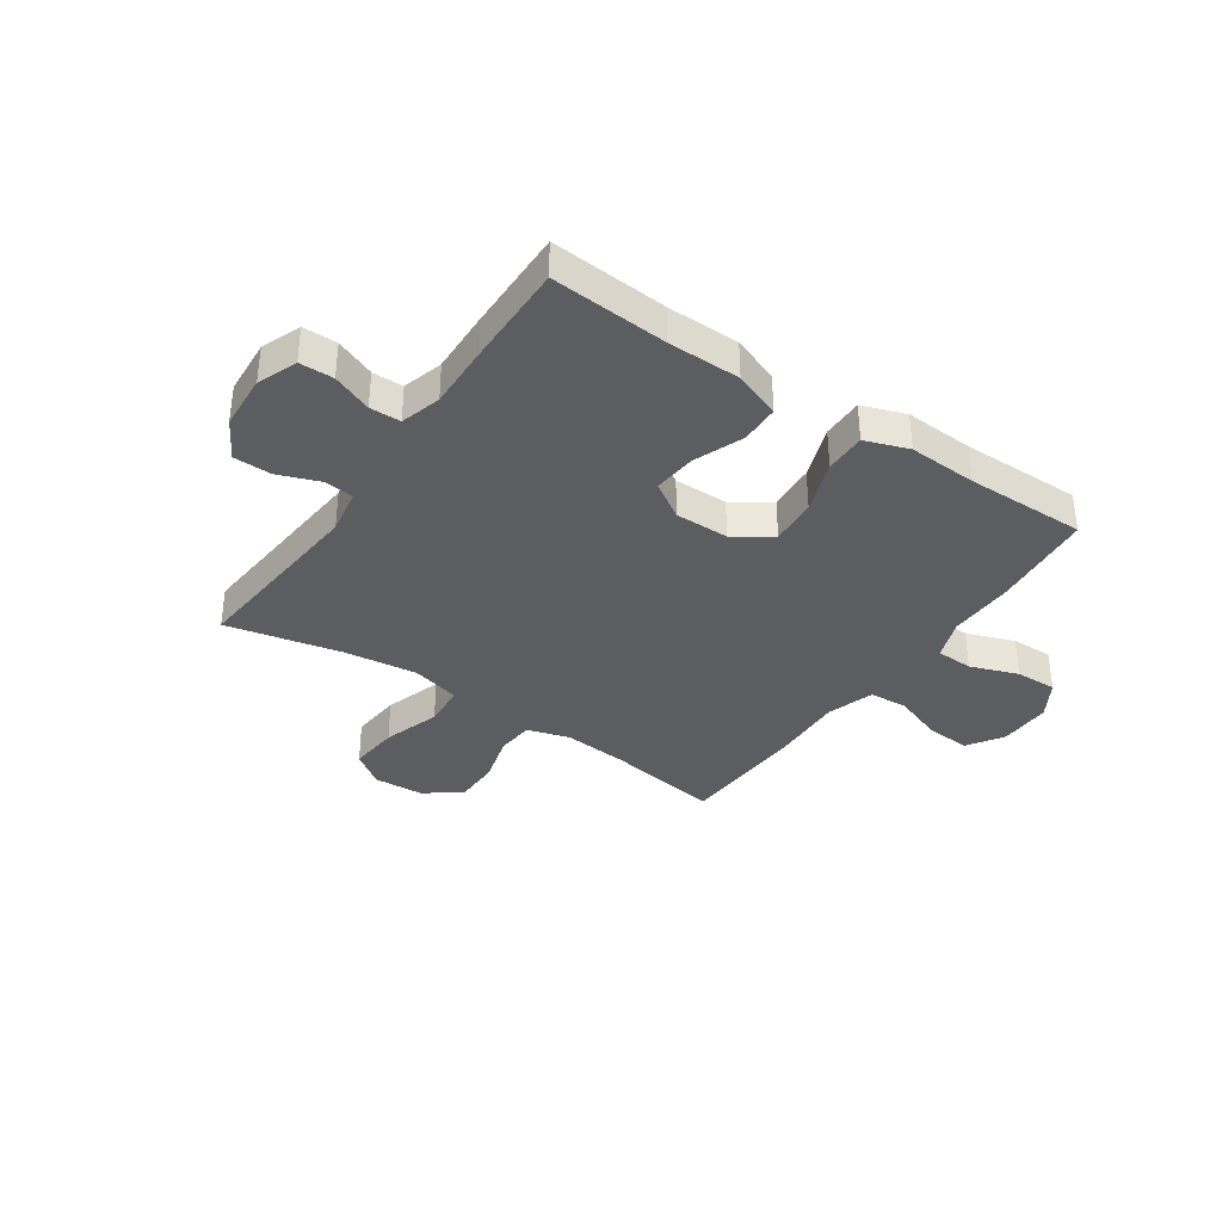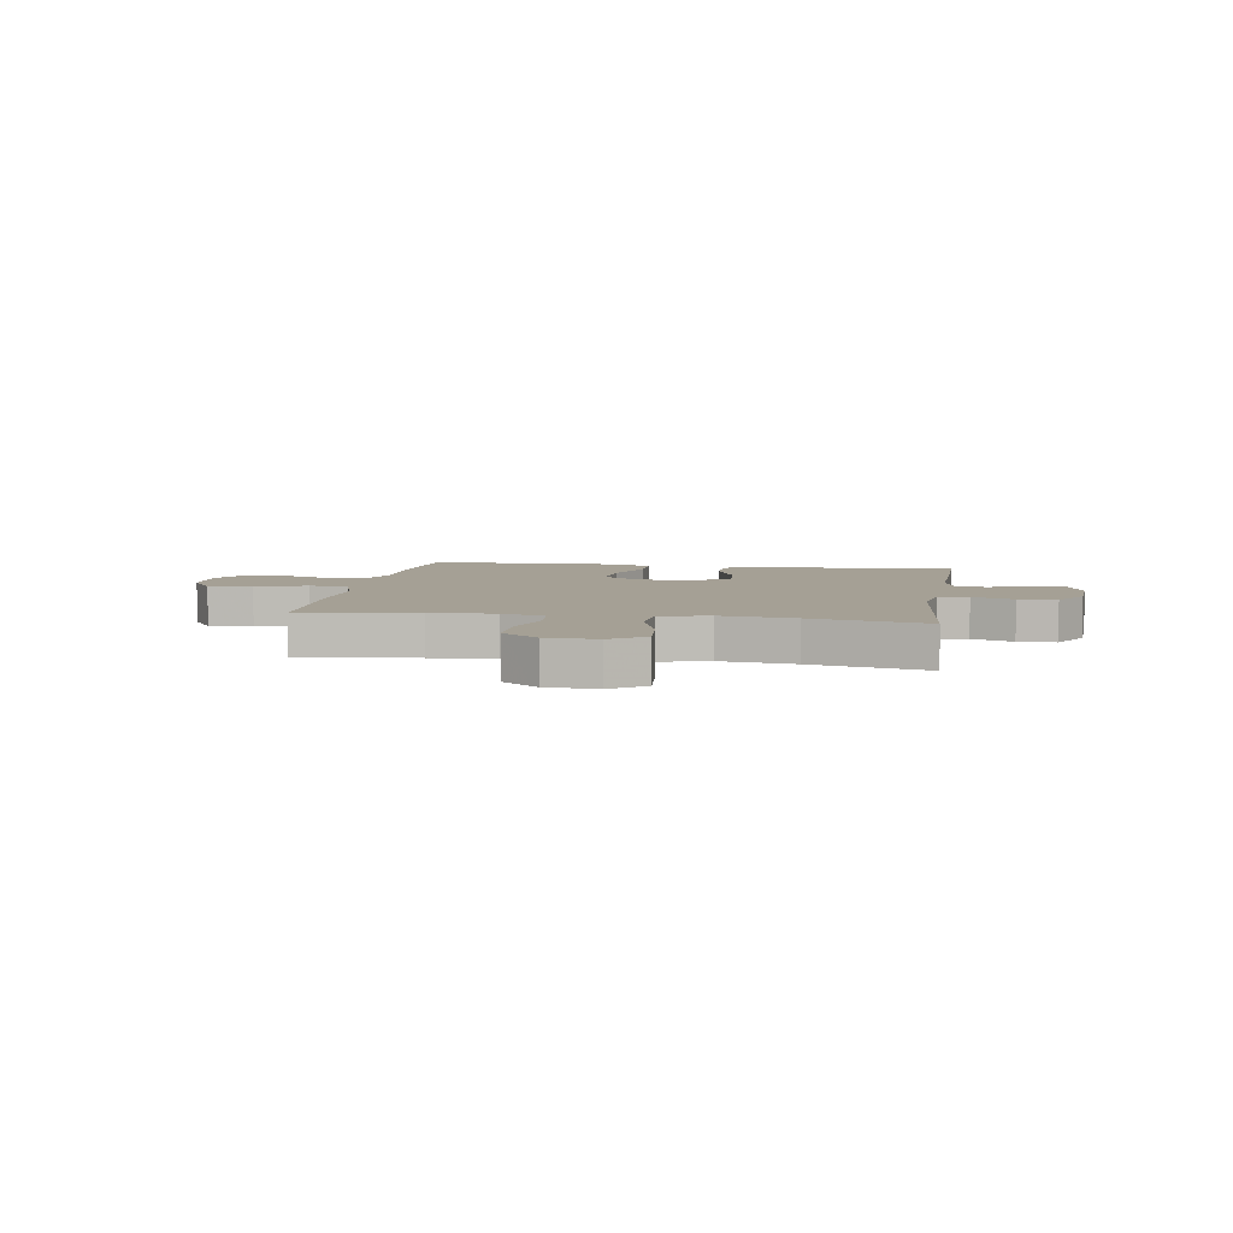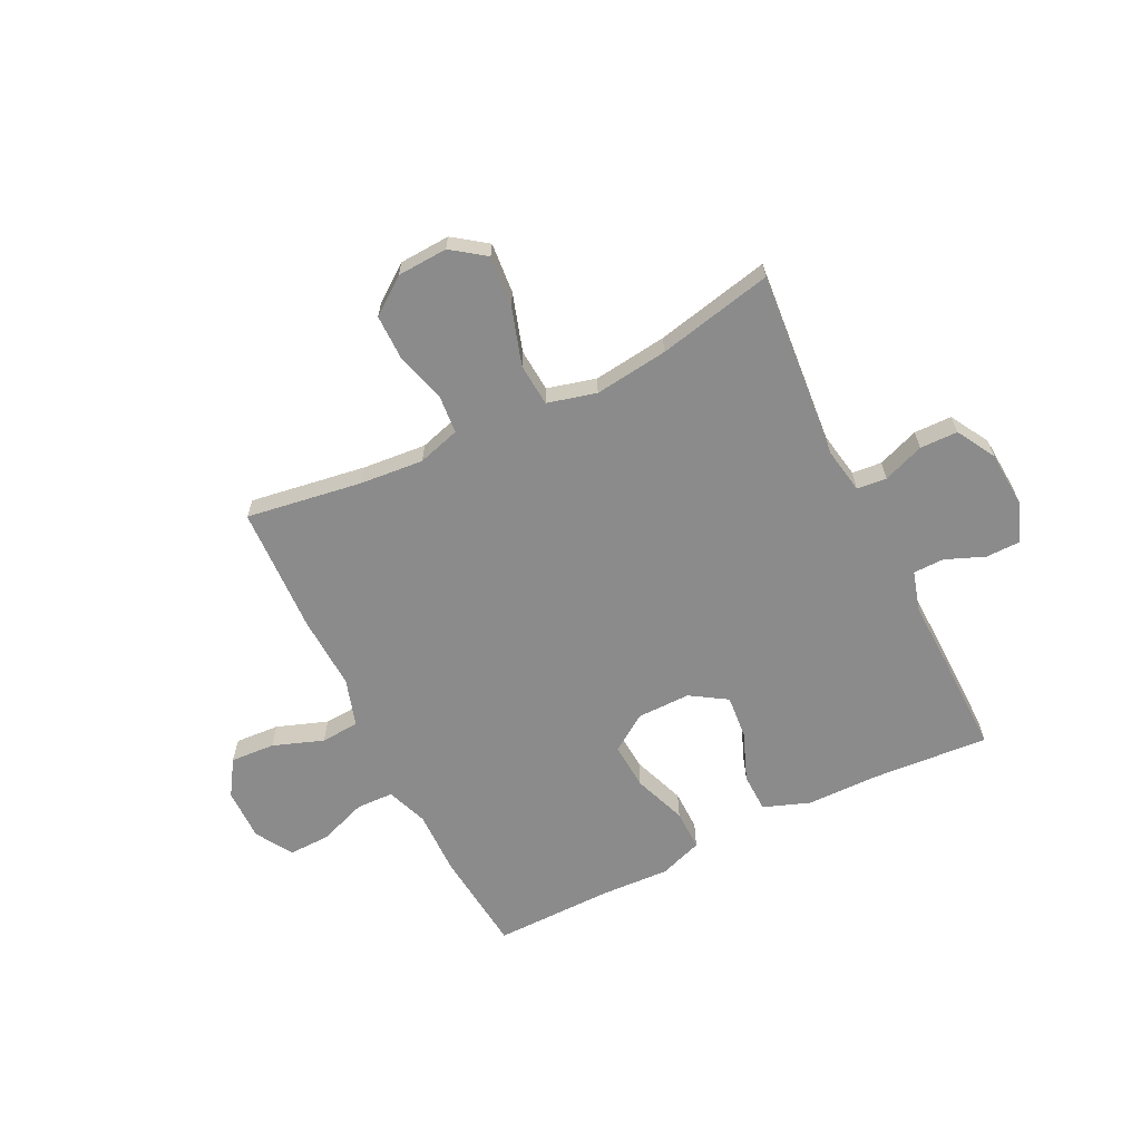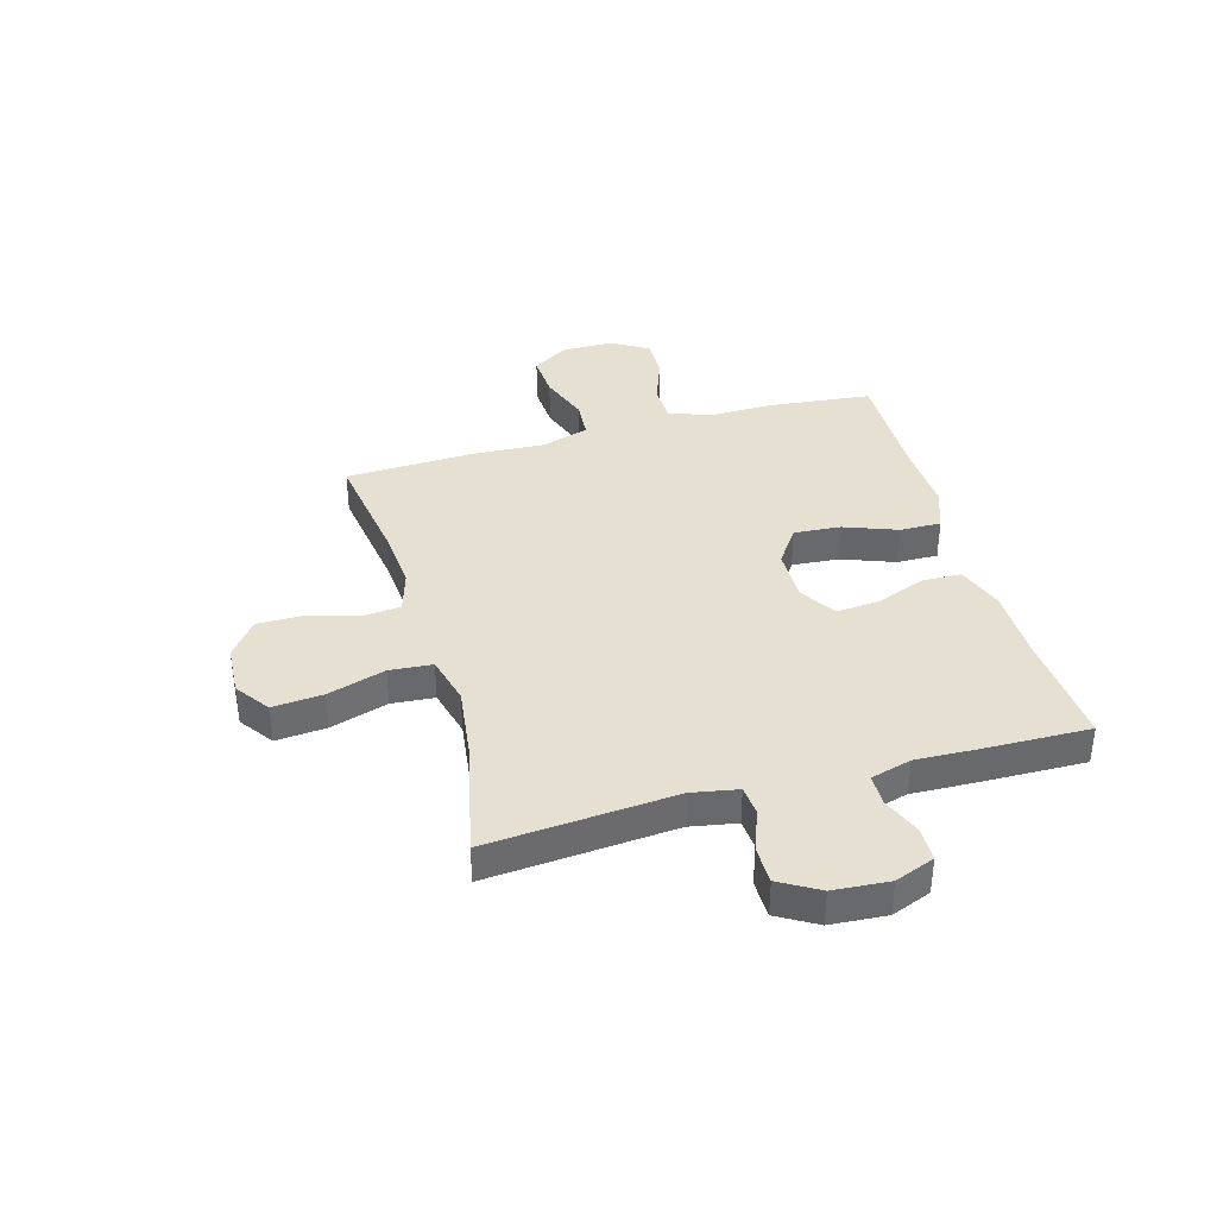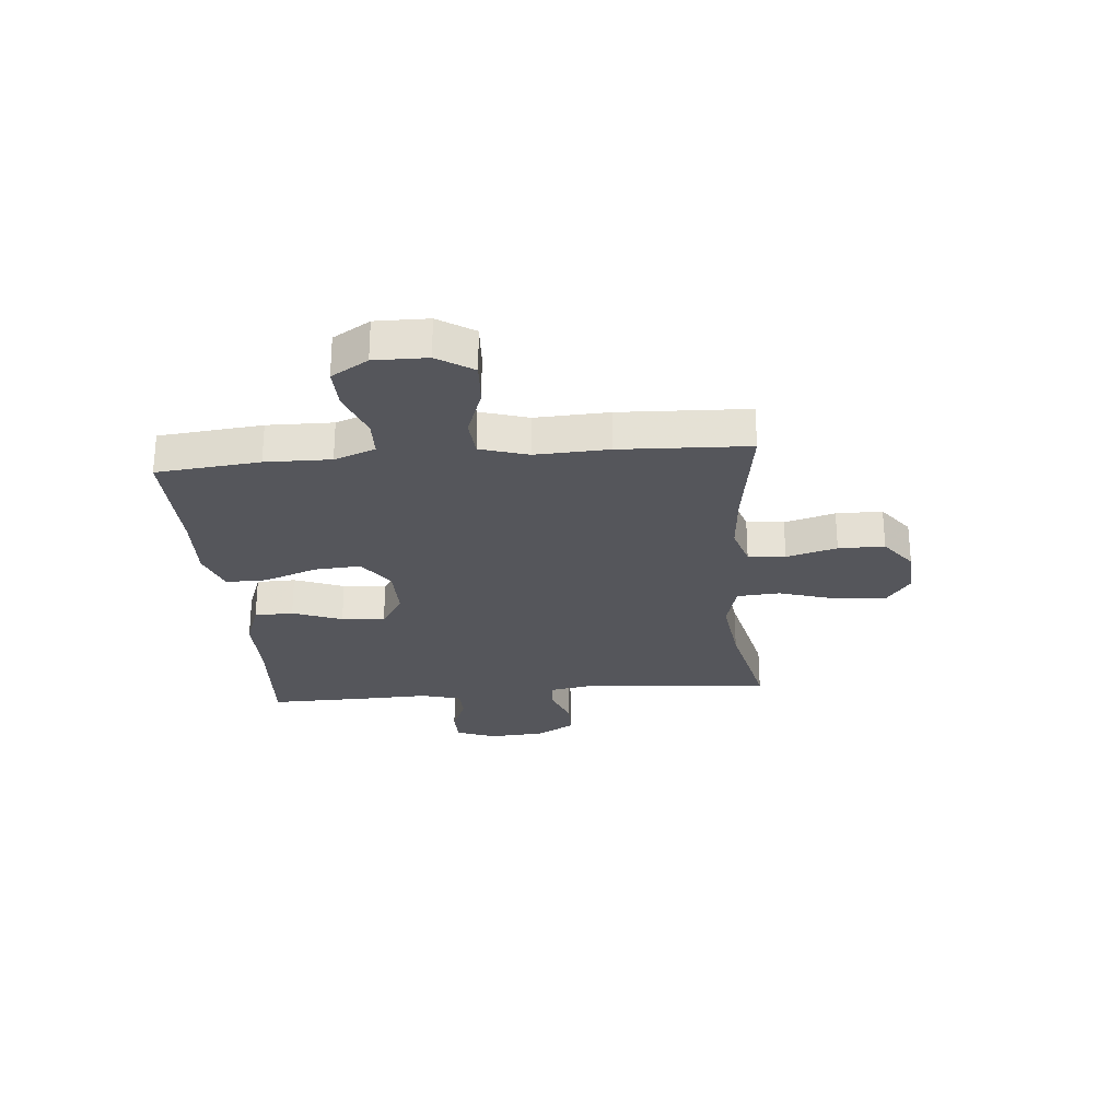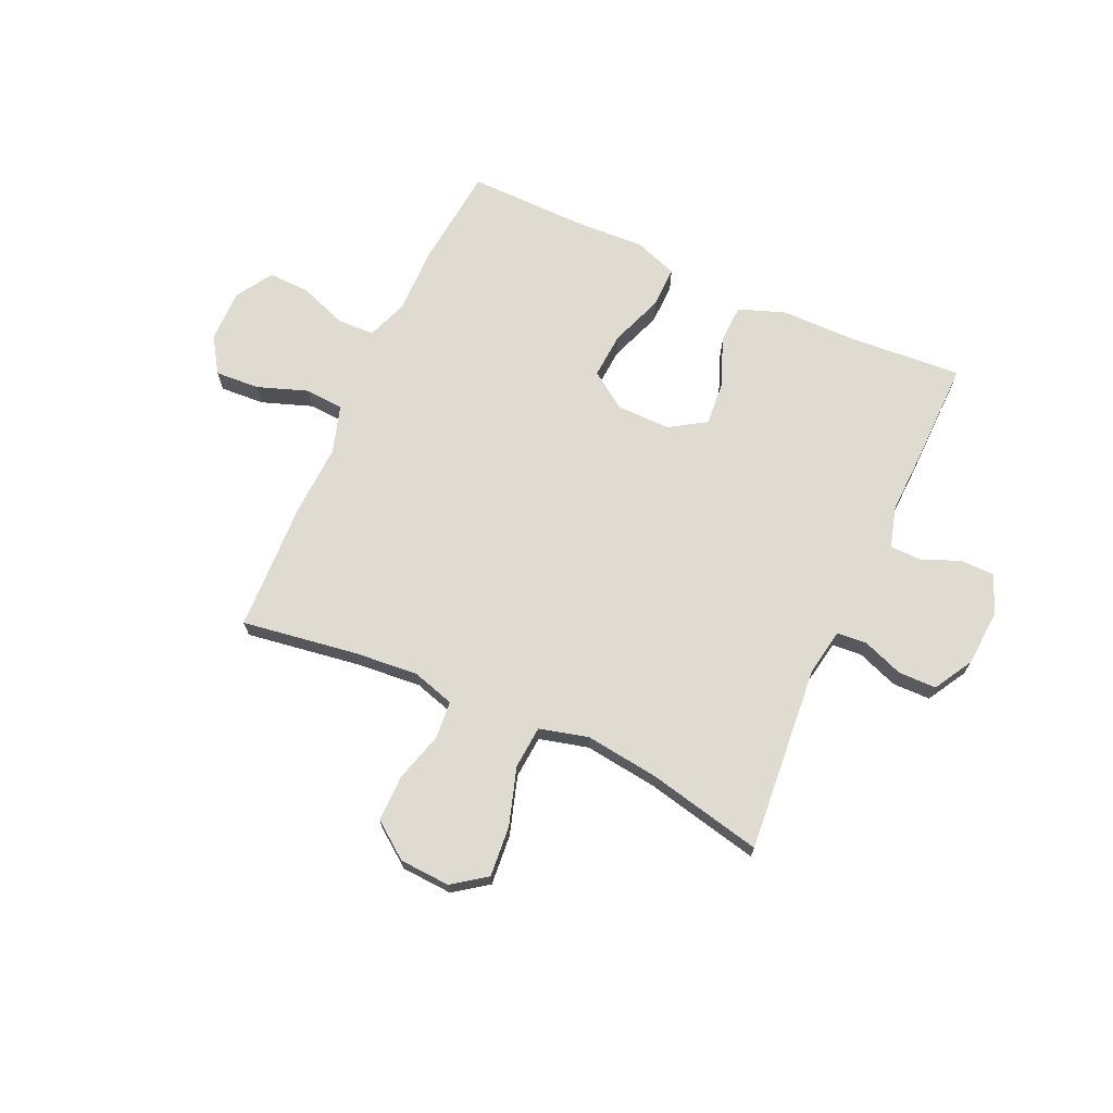
<metadata>
{"format":"obj","ext":"obj","renderer":"f3d","projection":"perspective","resolution":1024,"background":"white","views":[{"elev":-36.0,"azim":-34.5,"up":"+Y"},{"elev":5.9,"azim":-170.9,"up":"+Y"},{"elev":-63.9,"azim":-153.8,"up":"+Y"},{"elev":37.7,"azim":-105.6,"up":"+Y"},{"elev":-26.3,"azim":95.1,"up":"+Y"},{"elev":69.8,"azim":-155.6,"up":"+Y"}]}
</metadata>
<code>
v 0.5 0.07 -0.5
v 0.289 0.07 -0.468
v 0.173 0.07 -0.458
v 0.096 0.07 -0.481
v 0.09 0.07 -0.549
v 0.116 0.07 -0.641
v 0.116 0.07 -0.725
v 0.05 0.07 -0.774
v -0.042 0.07 -0.779
v -0.103 0.07 -0.735
v -0.095 0.07 -0.643
v -0.062 0.07 -0.538
v -0.068 0.07 -0.46
v -0.157 0.07 -0.437
v -0.291 0.07 -0.454
v -0.5 0.07 -0.5
v -0.471 0.07 -0.159
v -0.486 0.07 -0.075
v -0.54 0.07 -0.07
v -0.615 0.07 -0.098
v -0.684 0.07 -0.097
v -0.725 0.07 -0.026
v -0.732 0.07 0.076
v -0.704 0.07 0.148
v -0.642 0.07 0.149
v -0.57 0.07 0.12
v -0.514 0.07 0.121
v -0.493 0.07 0.195
v -0.497 0.07 0.31
v -0.5 0.07 0.5
v -0.288 0.07 0.485
v -0.156 0.07 0.484
v -0.071 0.07 0.453
v -0.069 0.07 0.382
v -0.104 0.07 0.292
v -0.111 0.07 0.213
v -0.045 0.07 0.171
v 0.053 0.07 0.172
v 0.12 0.07 0.218
v 0.114 0.07 0.303
v 0.078 0.07 0.4
v 0.077 0.07 0.475
v 0.156 0.07 0.503
v 0.281 0.07 0.497
v 0.5 0.07 0.5
v 0.519 0.07 0.312
v 0.517 0.07 0.193
v 0.545 0.07 0.118
v 0.613 0.07 0.116
v 0.7 0.07 0.148
v 0.776 0.07 0.15
v 0.817 0.07 0.083
v 0.816 0.07 -0.013
v 0.774 0.07 -0.078
v 0.693 0.07 -0.073
v 0.601 0.07 -0.04
v 0.531 0.07 -0.045
v 0.504 0.07 -0.132
v 0.51 0.07 -0.266
v 0.5 0 -0.5
v 0.289 0 -0.468
v 0.173 0 -0.458
v 0.096 0 -0.481
v 0.09 0 -0.549
v 0.116 0 -0.641
v 0.116 0 -0.725
v 0.05 0 -0.774
v -0.042 0 -0.779
v -0.103 0 -0.735
v -0.095 0 -0.643
v -0.062 0 -0.538
v -0.068 0 -0.46
v -0.157 0 -0.437
v -0.291 0 -0.454
v -0.5 0 -0.5
v -0.471 0 -0.159
v -0.486 0 -0.075
v -0.54 0 -0.07
v -0.615 0 -0.098
v -0.684 0 -0.097
v -0.725 0 -0.026
v -0.732 0 0.076
v -0.704 0 0.148
v -0.642 0 0.149
v -0.57 0 0.12
v -0.514 0 0.121
v -0.493 0 0.195
v -0.497 0 0.31
v -0.5 0 0.5
v -0.288 0 0.485
v -0.156 0 0.484
v -0.071 0 0.453
v -0.069 0 0.382
v -0.104 0 0.292
v -0.111 0 0.213
v -0.045 0 0.171
v 0.053 0 0.172
v 0.12 0 0.218
v 0.114 0 0.303
v 0.078 0 0.4
v 0.077 0 0.475
v 0.156 0 0.503
v 0.281 0 0.497
v 0.5 0 0.5
v 0.519 0 0.312
v 0.517 0 0.193
v 0.545 0 0.118
v 0.613 0 0.116
v 0.7 0 0.148
v 0.776 0 0.15
v 0.817 0 0.083
v 0.816 0 -0.013
v 0.774 0 -0.078
v 0.693 0 -0.073
v 0.601 0 -0.04
v 0.531 0 -0.045
v 0.504 0 -0.132
v 0.51 0 -0.266
f 58 59 1 2
f 57 58 2 3
f 54 55 56
f 53 54 56
f 52 53 56
f 51 52 56
f 50 51 56
f 49 50 56
f 48 49 56 57
f 57 3 4
f 48 57 4
f 47 48 4
f 46 47 4
f 45 46 4
f 44 45 4
f 42 43 44
f 41 42 44
f 40 41 44
f 39 40 44
f 33 34 35
f 32 33 35
f 31 32 35
f 31 35 36
f 30 31 36
f 29 30 36
f 28 29 36
f 27 28 36 37
f 24 25 26
f 23 24 26
f 22 23 26
f 21 22 26
f 20 21 26
f 19 20 26
f 18 19 26 27
f 27 37 38
f 18 27 38
f 17 18 38
f 10 11 12
f 9 10 12
f 8 9 12
f 7 8 12
f 6 7 12
f 5 6 12
f 4 5 12 13
f 4 13 14
f 44 4 14
f 39 44 14
f 15 16 17 38
f 14 15 38 39
f 61 60 118 117
f 62 61 117 116
f 115 114 113
f 115 113 112
f 115 112 111
f 115 111 110
f 115 110 109
f 115 109 108
f 116 115 108 107
f 63 62 116
f 63 116 107
f 63 107 106
f 63 106 105
f 63 105 104
f 63 104 103
f 103 102 101
f 103 101 100
f 103 100 99
f 103 99 98
f 94 93 92
f 94 92 91
f 94 91 90
f 95 94 90
f 95 90 89
f 95 89 88
f 95 88 87
f 96 95 87 86
f 85 84 83
f 85 83 82
f 85 82 81
f 85 81 80
f 85 80 79
f 85 79 78
f 86 85 78 77
f 97 96 86
f 97 86 77
f 97 77 76
f 71 70 69
f 71 69 68
f 71 68 67
f 71 67 66
f 71 66 65
f 71 65 64
f 72 71 64 63
f 73 72 63
f 73 63 103
f 73 103 98
f 97 76 75 74
f 98 97 74 73
f 1 60 61 2
f 2 61 62 3
f 3 62 63 4
f 4 63 64 5
f 5 64 65 6
f 6 65 66 7
f 7 66 67 8
f 8 67 68 9
f 9 68 69 10
f 10 69 70 11
f 11 70 71 12
f 12 71 72 13
f 13 72 73 14
f 14 73 74 15
f 15 74 75 16
f 16 75 76 17
f 17 76 77 18
f 18 77 78 19
f 19 78 79 20
f 20 79 80 21
f 21 80 81 22
f 22 81 82 23
f 23 82 83 24
f 24 83 84 25
f 25 84 85 26
f 26 85 86 27
f 27 86 87 28
f 28 87 88 29
f 29 88 89 30
f 30 89 90 31
f 31 90 91 32
f 32 91 92 33
f 33 92 93 34
f 34 93 94 35
f 35 94 95 36
f 36 95 96 37
f 37 96 97 38
f 38 97 98 39
f 39 98 99 40
f 40 99 100 41
f 41 100 101 42
f 42 101 102 43
f 43 102 103 44
f 44 103 104 45
f 45 104 105 46
f 46 105 106 47
f 47 106 107 48
f 48 107 108 49
f 49 108 109 50
f 50 109 110 51
f 51 110 111 52
f 52 111 112 53
f 53 112 113 54
f 54 113 114 55
f 55 114 115 56
f 56 115 116 57
f 57 116 117 58
f 58 117 118 59
f 59 118 60 1

</code>
